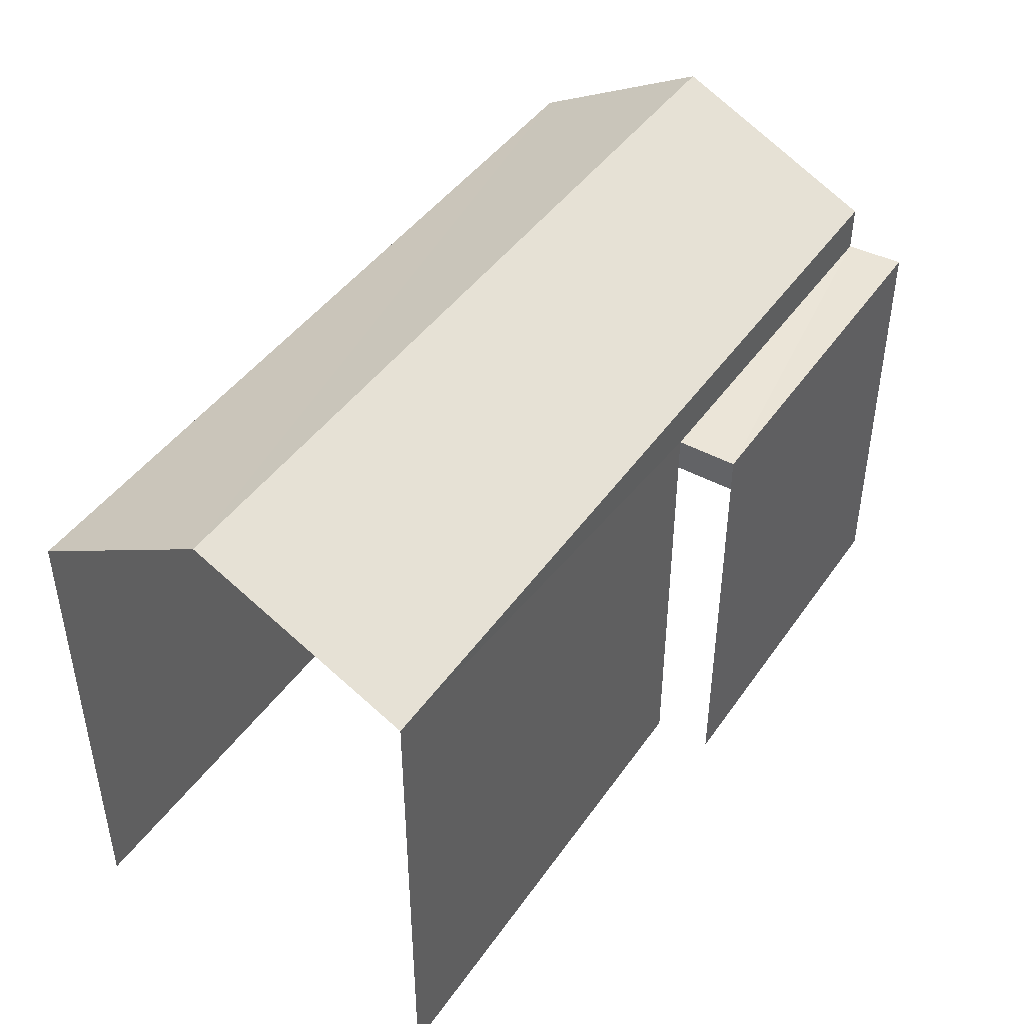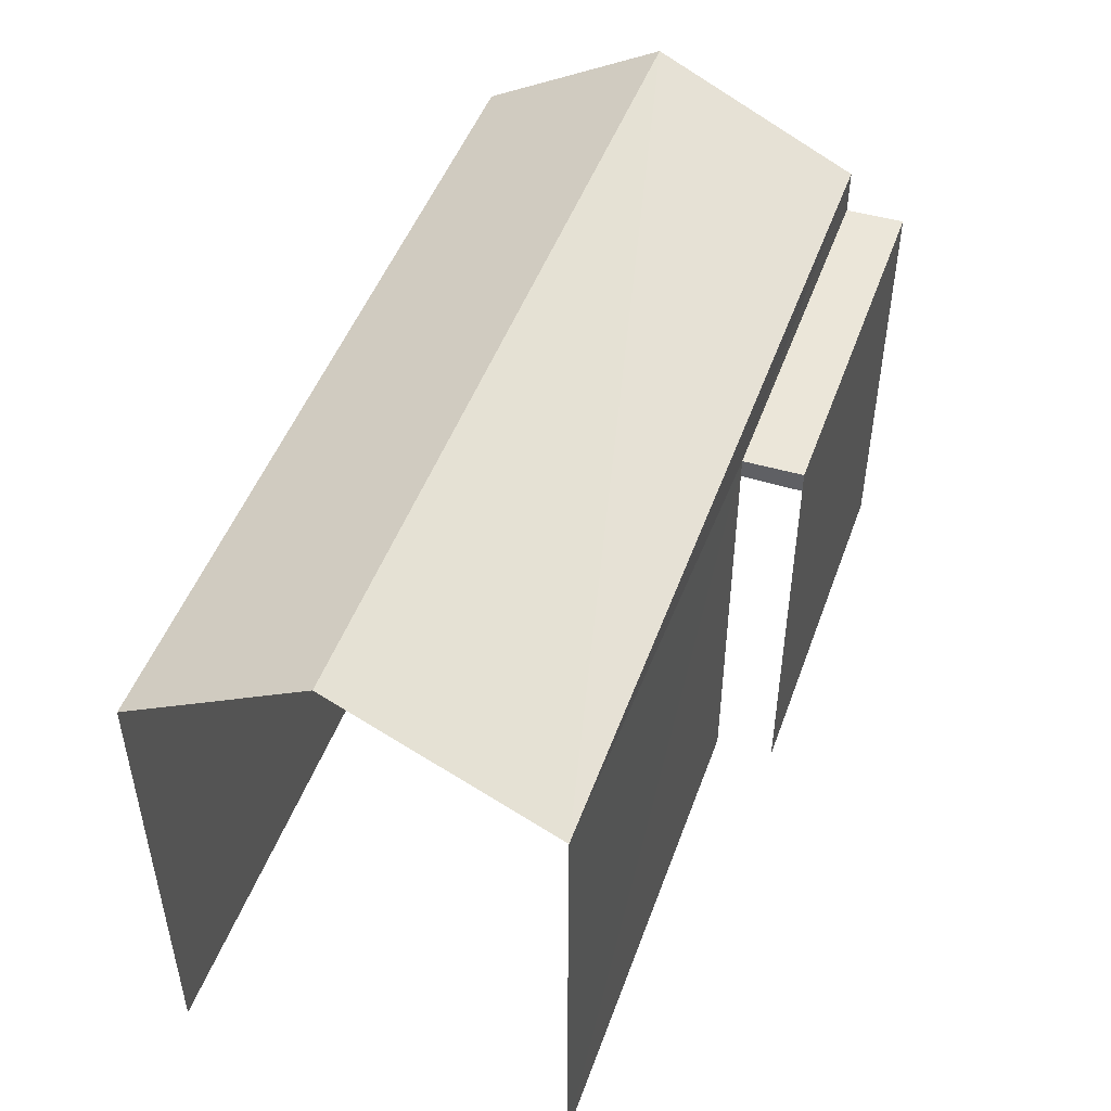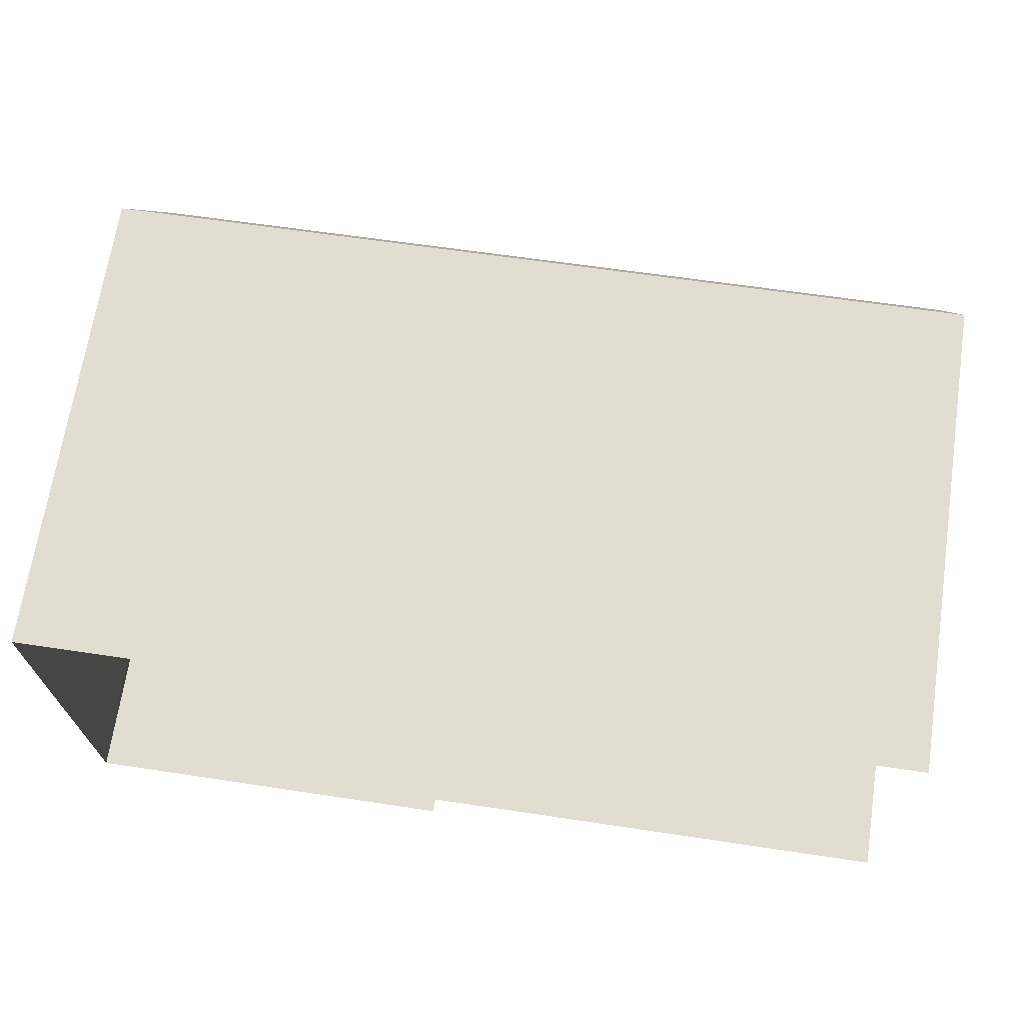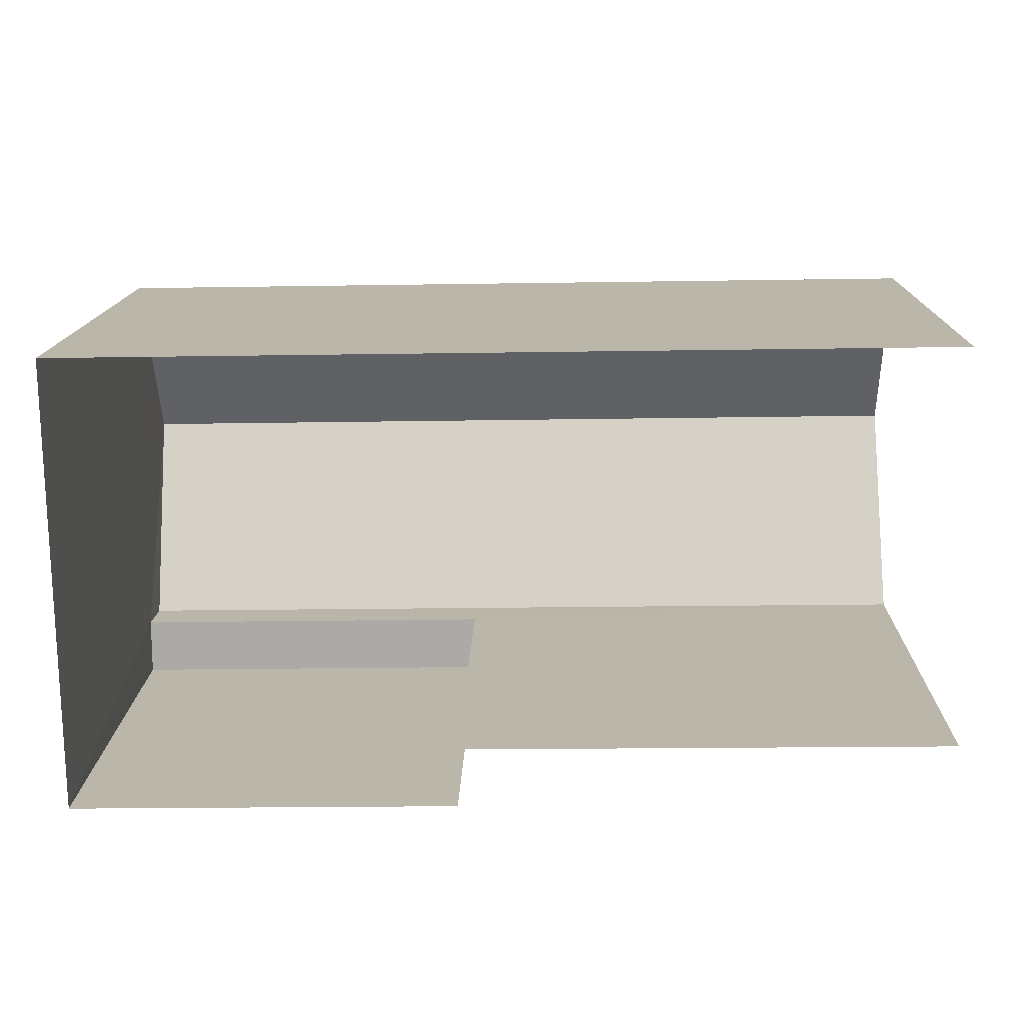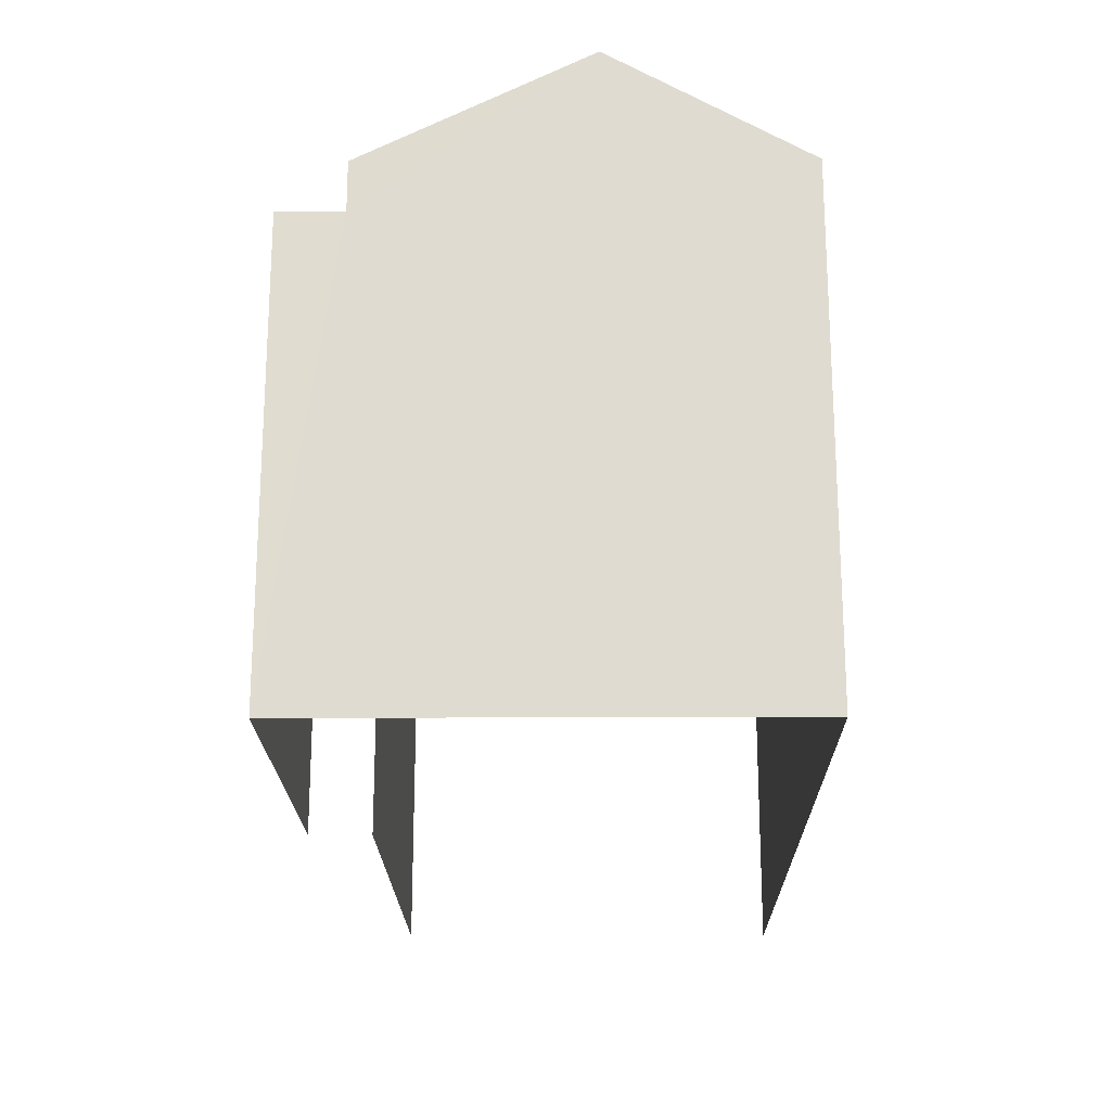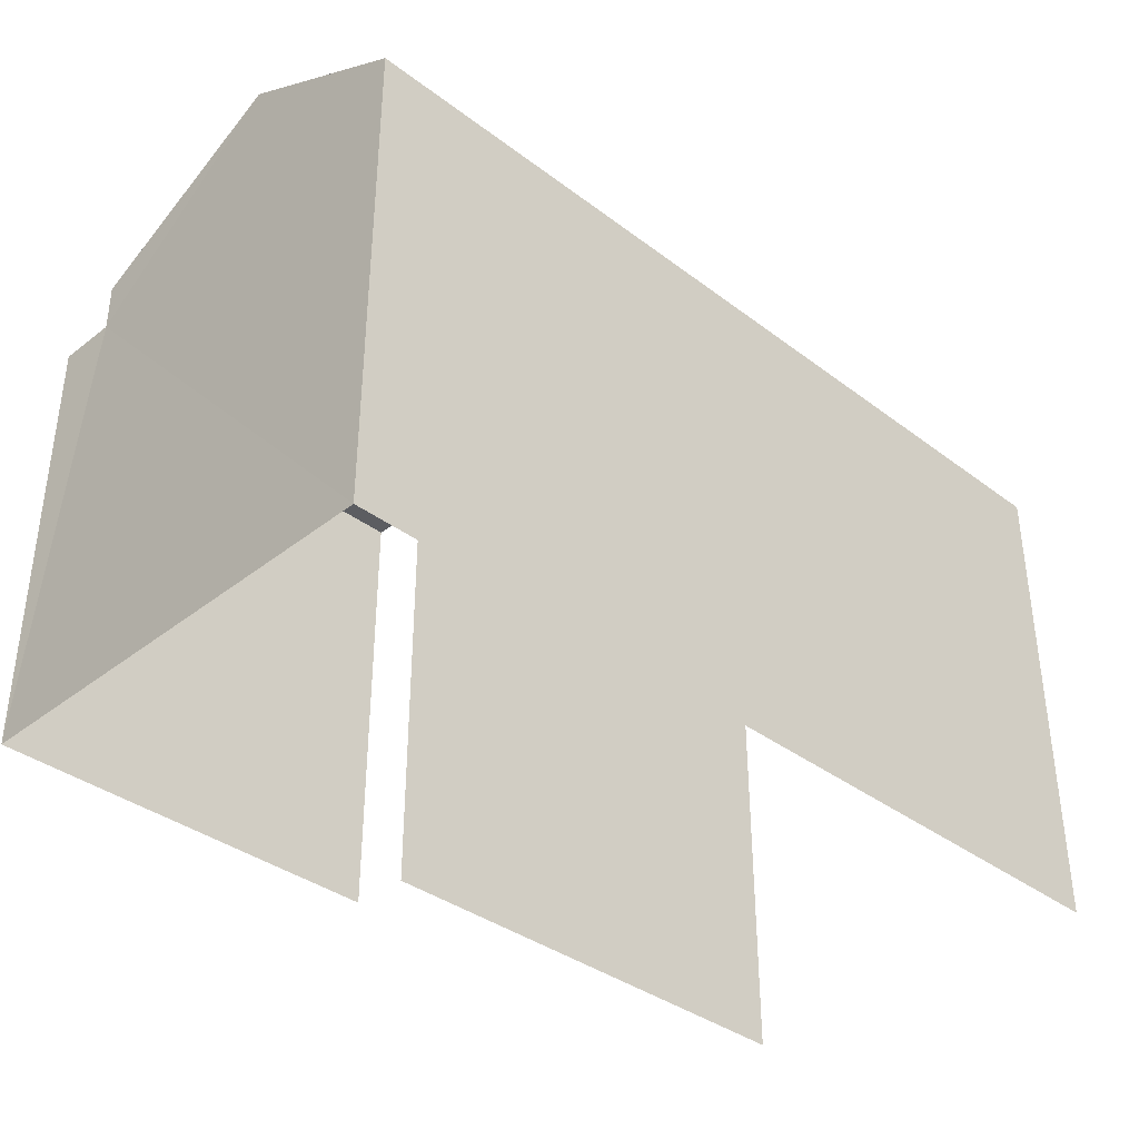
<metadata>
{"format":"obj","ext":"obj","renderer":"f3d","projection":"perspective","resolution":1024,"background":"white","views":[{"elev":44.2,"azim":-58.4,"up":"+Z"},{"elev":48.3,"azim":-71.5,"up":"+Z"},{"elev":68.3,"azim":-171.3,"up":"+Y"},{"elev":14.1,"azim":-178.6,"up":"+Y"},{"elev":-20.2,"azim":89.8,"up":"+Z"},{"elev":-36.9,"azim":134.8,"up":"+Z"}]}
</metadata>
<code>
v -3.723e+05 -1.043e+05 29.26
v -3.723e+05 -1.043e+05 29.26
v -3.723e+05 -1.043e+05 29.26
v -3.723e+05 -1.043e+05 29.26
v -3.723e+05 -1.043e+05 29.26
v -3.723e+05 -1.043e+05 29.26
v -3.723e+05 -1.043e+05 35.76
v -3.723e+05 -1.043e+05 35.76
v -3.723e+05 -1.043e+05 37.13
v -3.723e+05 -1.043e+05 37.13
v -3.723e+05 -1.043e+05 35.12
v -3.723e+05 -1.043e+05 35.12
v -3.723e+05 -1.043e+05 35.12
v -3.723e+05 -1.043e+05 35.12
v -3.723e+05 -1.043e+05 35.76
v -3.723e+05 -1.043e+05 35.76
f 1 2 3
f 3 4 1
f 5 2 1
f 6 5 1
f 14 4 12
f 14 1 4
f 5 6 8
f 8 15 9
f 8 6 15
f 7 8 9
f 10 7 9
f 11 12 13
f 11 14 12
f 15 16 10
f 9 15 10
f 7 2 5
f 8 7 5
f 6 14 15
f 15 14 16
f 6 1 14
f 16 14 11
f 7 10 11
f 7 11 2
f 10 16 11
f 2 11 3
f 3 11 13
f 13 4 3
f 13 12 4

</code>
